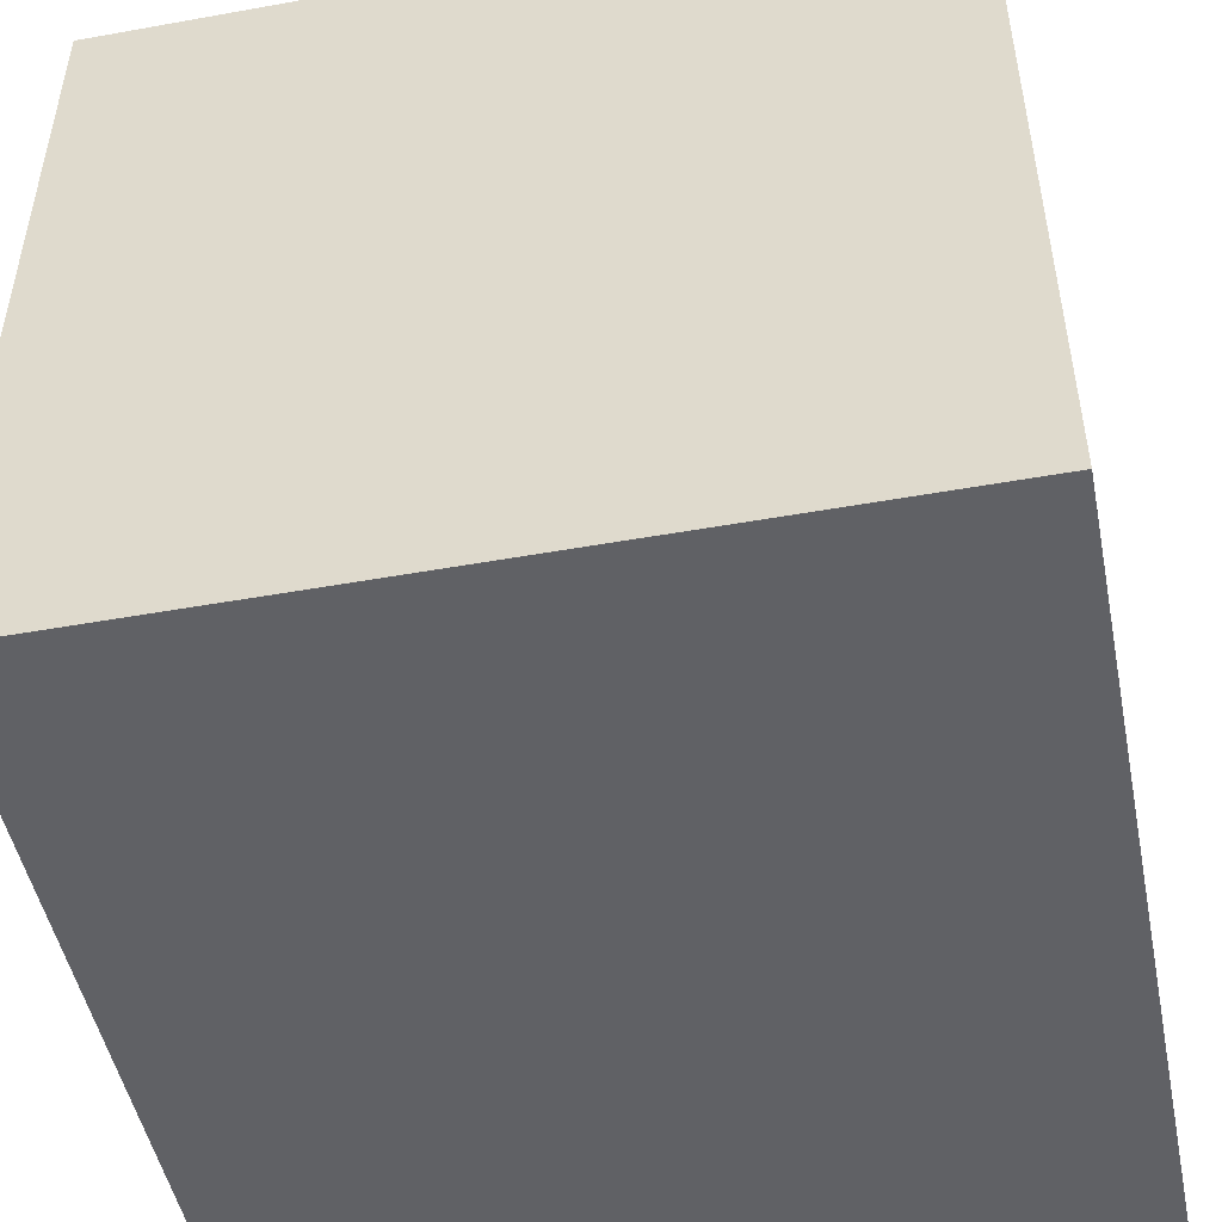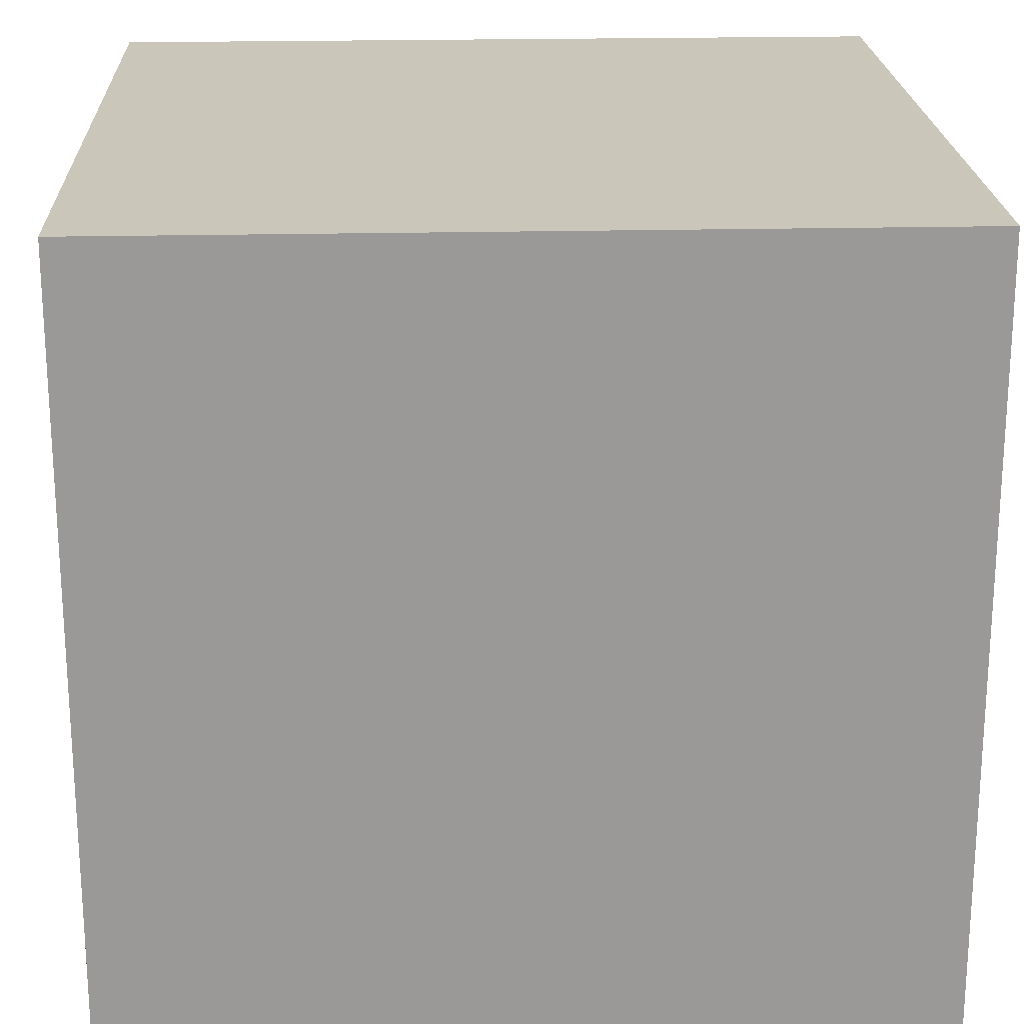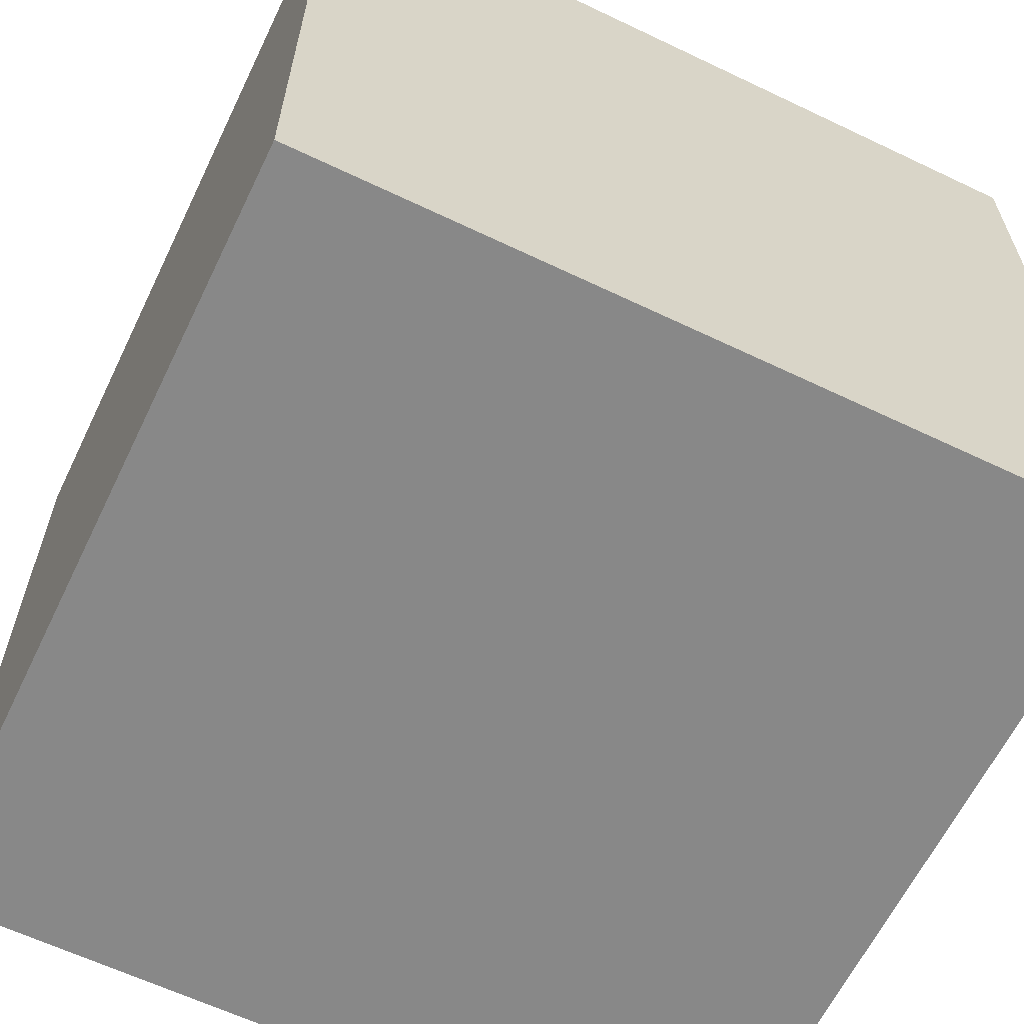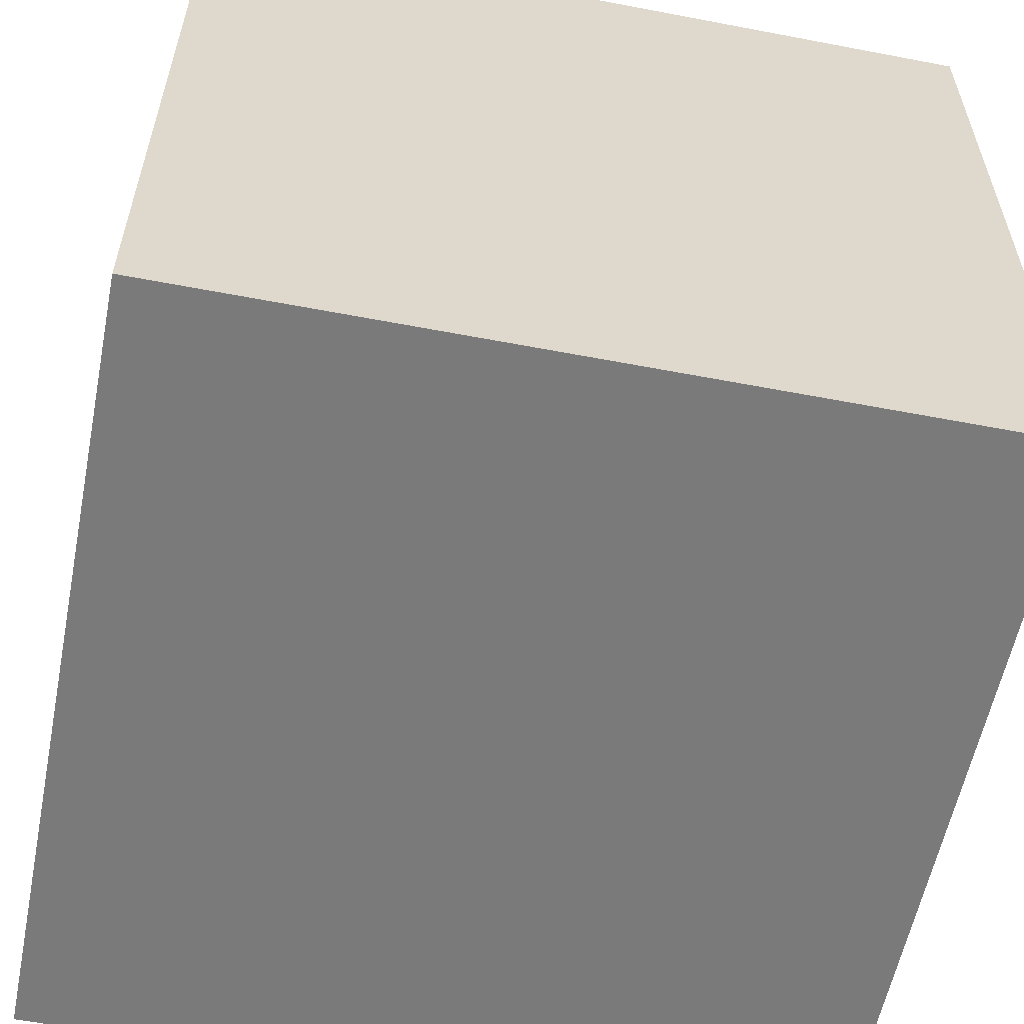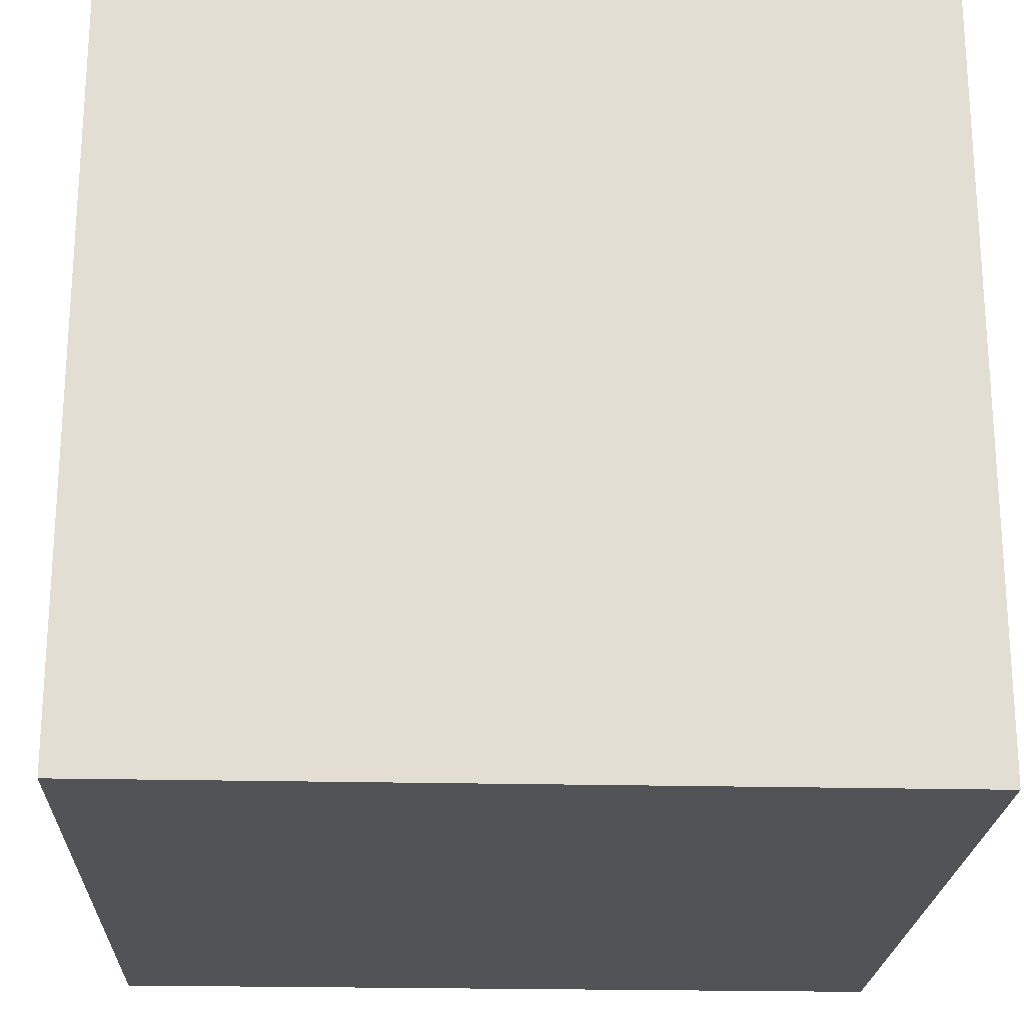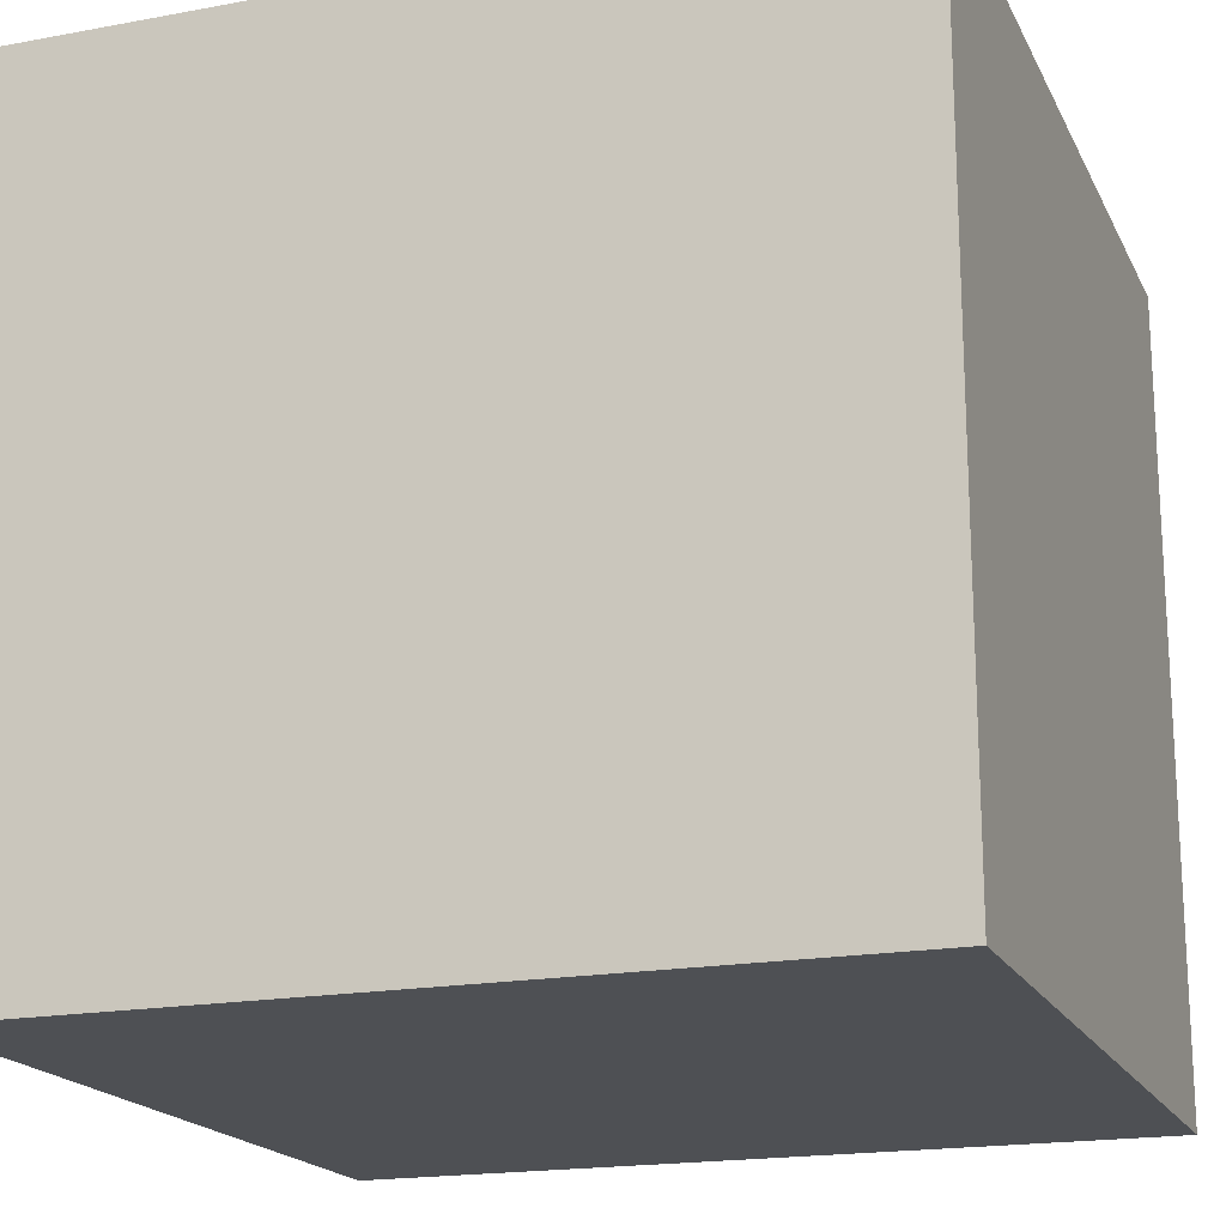
<metadata>
{"format":"obj","ext":"obj","renderer":"f3d","projection":"perspective","resolution":1024,"background":"white","views":[{"elev":-49.0,"azim":-78.7,"up":"+Y"},{"elev":21.2,"azim":-2.4,"up":"+Z"},{"elev":-62.7,"azim":-25.8,"up":"+Z"},{"elev":-58.1,"azim":168.8,"up":"+Y"},{"elev":-22.0,"azim":87.6,"up":"+Z"},{"elev":-18.6,"azim":-160.4,"up":"+Z"}]}
</metadata>
<code>
v 0 0 1
v 0 0 0
v 1 0 0
v 1 0 1
v 0 1 0
v 0 1 1
v 1 1 1
v 1 1 0
f 1 2 3 4
f 5 6 7 8
f 8 3 2 5
f 6 1 4 7
f 5 2 1 6
f 7 4 3 8

</code>
